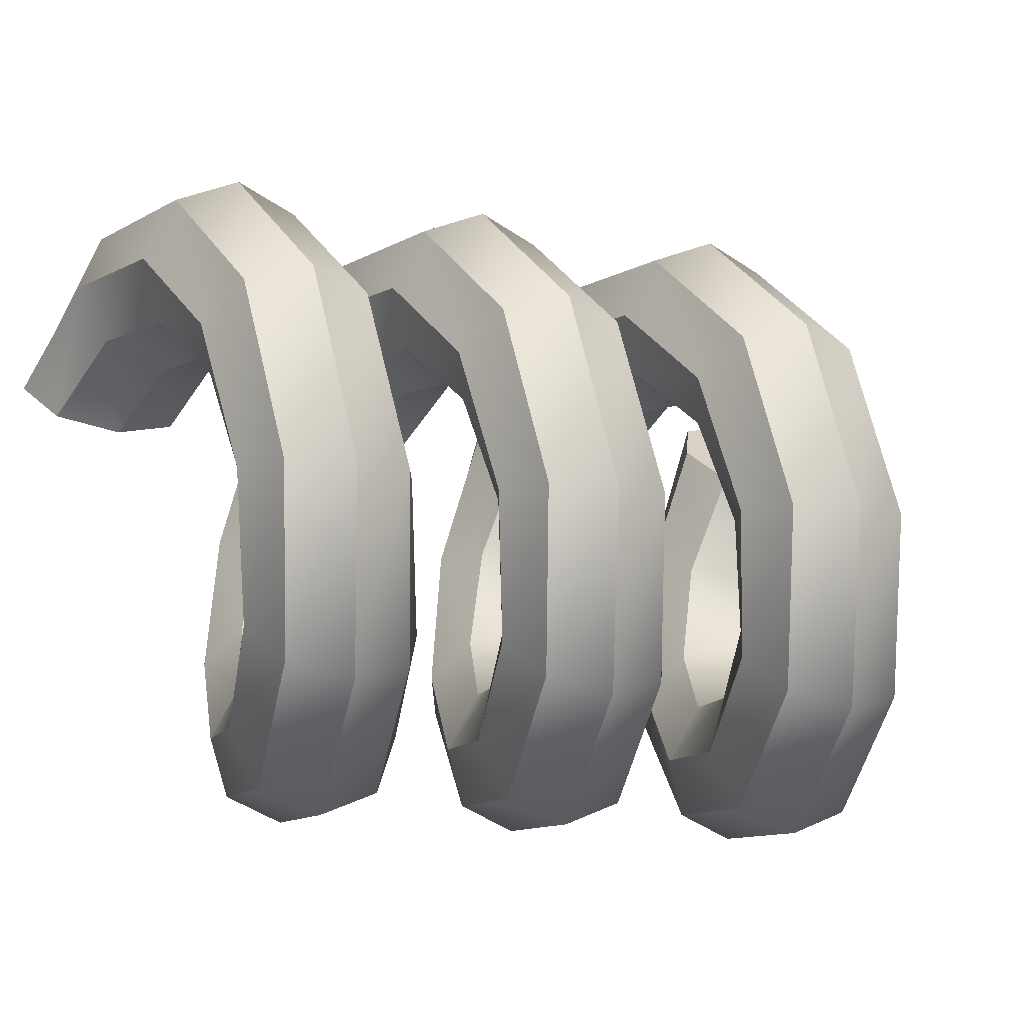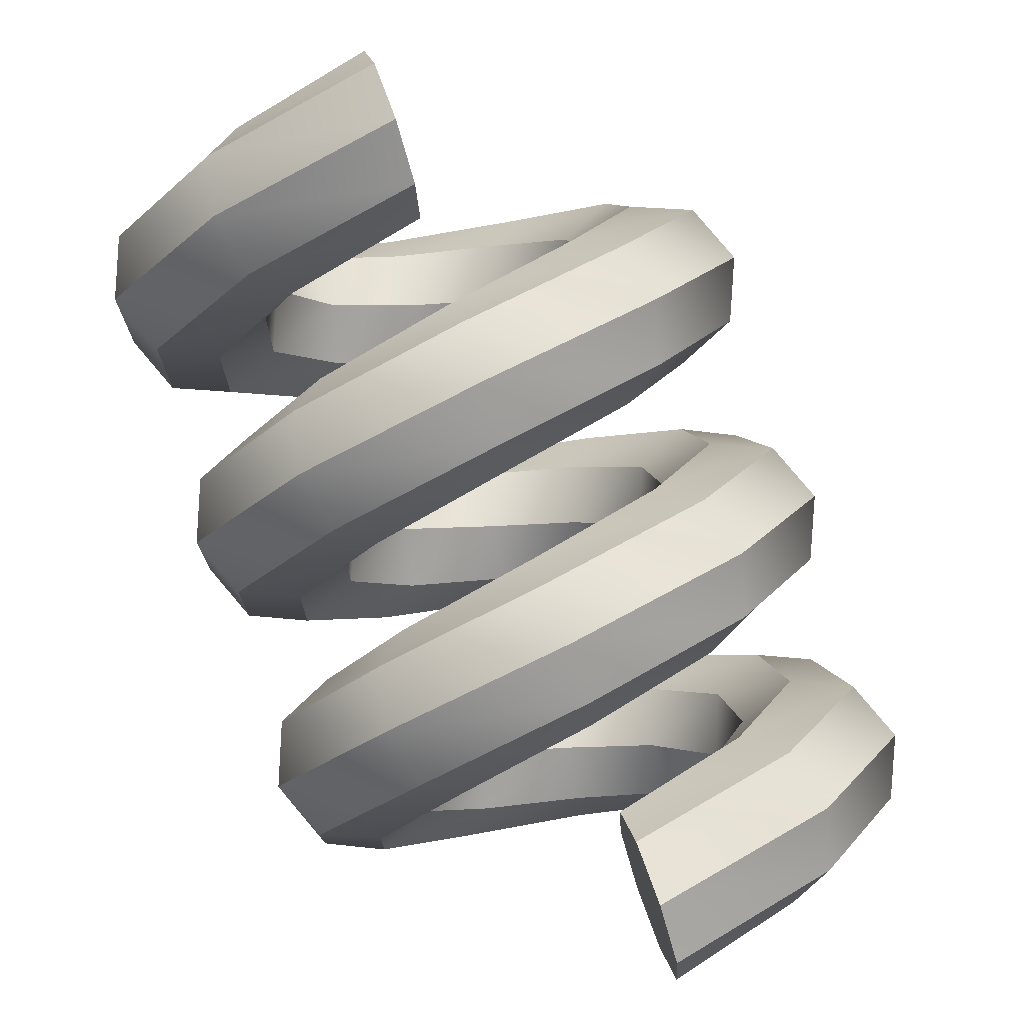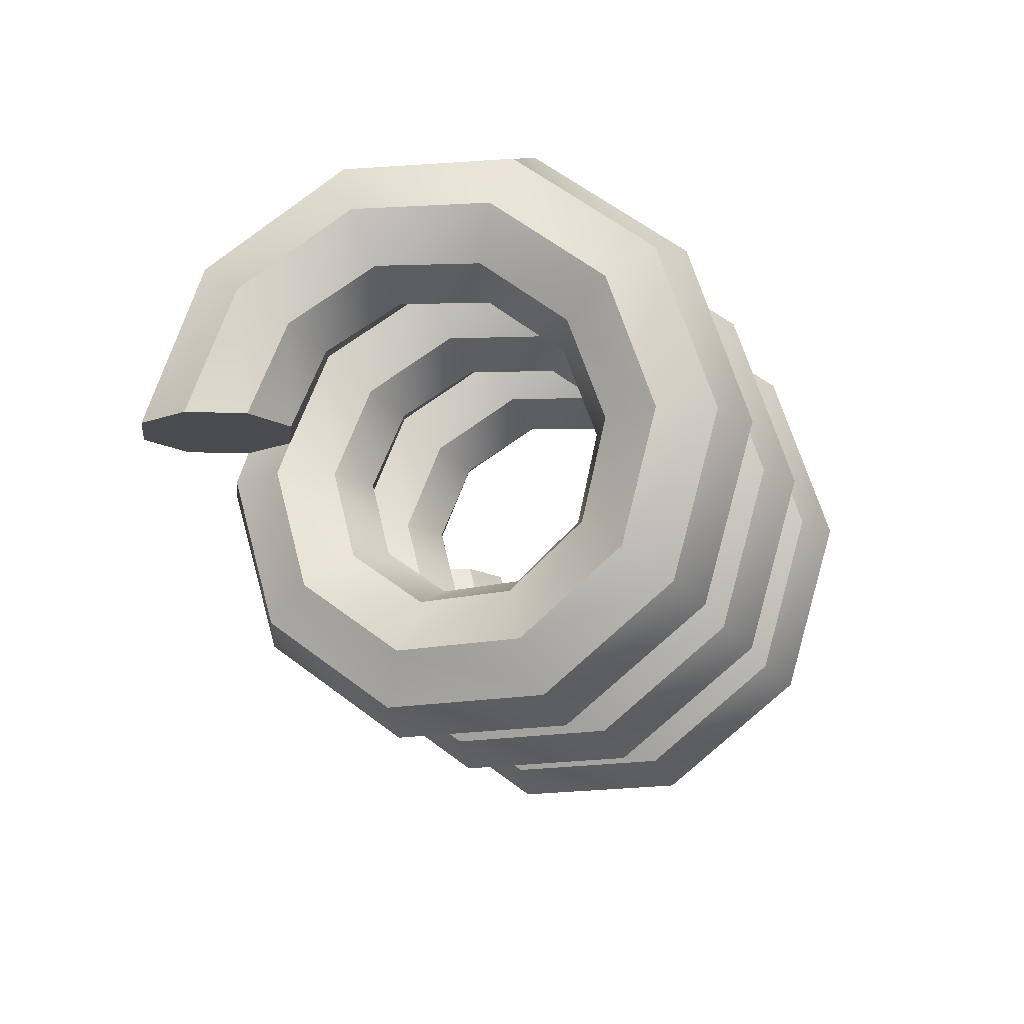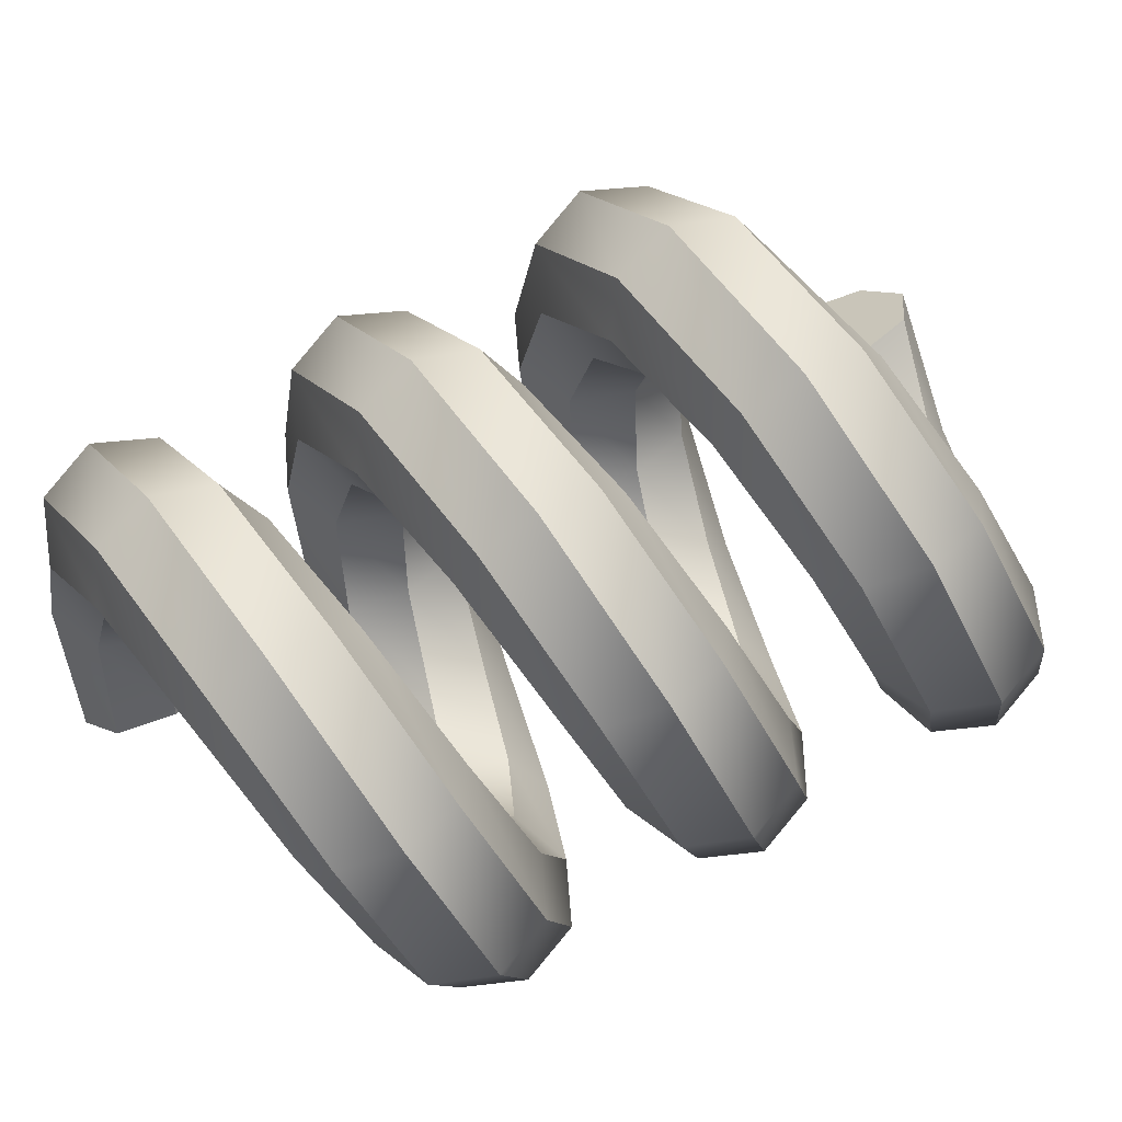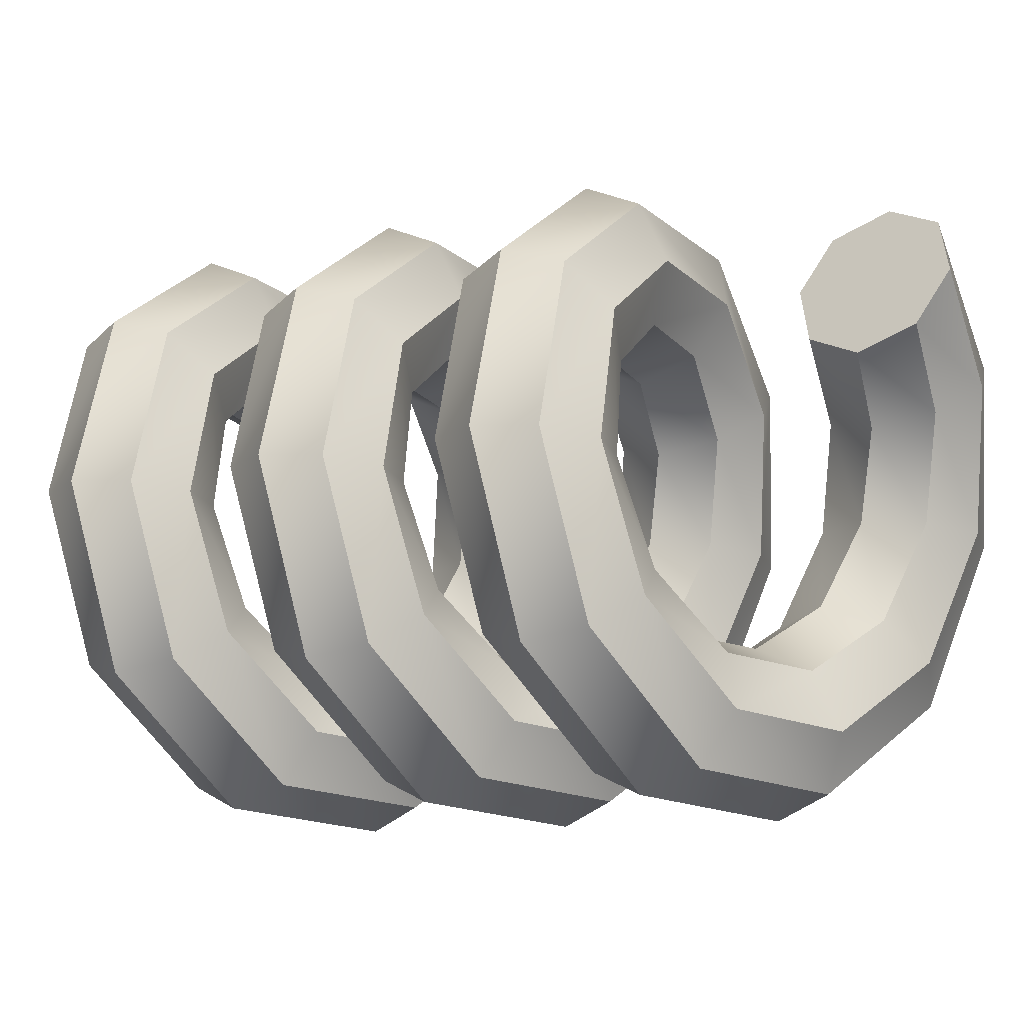
<metadata>
{"format":"obj","ext":"obj","renderer":"f3d","projection":"perspective","resolution":1024,"background":"white","views":[{"elev":-63.7,"azim":30.0,"up":"+Z"},{"elev":70.5,"azim":-64.9,"up":"+Z"},{"elev":30.2,"azim":87.7,"up":"+Y"},{"elev":-61.8,"azim":67.0,"up":"+Z"},{"elev":-39.0,"azim":-101.7,"up":"+Z"}]}
</metadata>
<code>
g default
v -0.8758 6.731 1.343
v -0.8879 6.71 1.038
v -0.7415 6.845 0.8054
v -0.5226 7.058 0.7819
v -0.3593 7.224 0.9811
v -0.3472 7.245 1.286
v -0.4935 7.11 1.519
v -0.7125 6.897 1.542
v -0.1596 6.28 1.146
v -0.3004 6.367 0.8886
v -0.283 6.61 0.7039
v -0.1174 6.868 0.7001
v 0.09933 6.989 0.8796
v 0.2402 6.902 1.137
v 0.2227 6.658 1.322
v 0.05712 6.401 1.326
v 0.4407 6.139 0.5335
v 0.1945 6.271 0.4081
v 0.1067 6.56 0.3554
v 0.2287 6.836 0.4063
v 0.489 6.938 0.5311
v 0.7352 6.806 0.6566
v 0.8229 6.517 0.7093
v 0.701 6.241 0.6583
v 0.7269 6.394 -0.2467
v 0.4393 6.491 -0.206
v 0.31 6.744 -0.09261
v 0.4148 7.005 0.02715
v 0.6923 7.122 0.08311
v 0.9799 7.025 0.04248
v 1.109 6.772 -0.07094
v 1.004 6.51 -0.1907
v 0.6211 6.977 -0.882
v 0.3716 6.972 -0.7047
v 0.2804 7.123 -0.4546
v 0.401 7.342 -0.2782
v 0.6627 7.501 -0.2789
v 0.9122 7.507 -0.4562
v 1.003 7.356 -0.7063
v 0.8828 7.136 -0.8827
v 0.195 7.698 -1.115
v 0.04865 7.563 -0.8831
v 0.06068 7.584 -0.5779
v 0.224 7.75 -0.3787
v 0.443 7.962 -0.4022
v 0.5893 8.098 -0.6346
v 0.5773 8.076 -0.9397
v 0.4139 7.911 -1.139
v -0.3574 8.312 -0.8434
v -0.3749 8.068 -0.6586
v -0.234 7.981 -0.4011
v -0.01734 8.102 -0.2216
v 0.1483 8.359 -0.2253
v 0.1657 8.603 -0.4101
v 0.02487 8.69 -0.6677
v -0.1918 8.569 -0.8472
v -0.7938 8.614 -0.1554
v -0.706 8.326 -0.1027
v -0.4599 8.194 0.02275
v -0.1996 8.296 0.1475
v -0.07757 8.572 0.1985
v -0.1654 8.861 0.1458
v -0.4115 8.993 0.02029
v -0.6718 8.891 -0.1045
v -0.9162 8.522 0.7001
v -0.7869 8.269 0.5867
v -0.4992 8.172 0.546
v -0.2218 8.289 0.602
v -0.117 8.55 0.7218
v -0.2462 8.803 0.8352
v -0.5339 8.9 0.8758
v -0.8114 8.783 0.8199
v -0.6465 8.1 1.411
v -0.5553 7.949 1.161
v -0.3058 7.955 0.9833
v -0.04414 8.114 0.9827
v 0.07645 8.333 1.159
v -0.01471 8.484 1.409
v -0.2642 8.479 1.586
v -0.5259 8.32 1.587
v -0.05651 7.542 1.72
v -0.06855 7.521 1.414
v 0.07777 7.656 1.182
v 0.2967 7.869 1.158
v 0.4601 8.034 1.358
v 0.4721 8.055 1.663
v 0.3258 7.92 1.895
v 0.1068 7.707 1.919
v 0.6597 7.09 1.523
v 0.5189 7.177 1.265
v 0.5364 7.421 1.08
v 0.7019 7.678 1.077
v 0.9186 7.799 1.256
v 1.06 7.712 1.514
v 1.042 7.469 1.699
v 0.8764 7.211 1.702
v 1.26 6.95 0.9101
v 1.014 7.082 0.7847
v 0.926 7.37 0.732
v 1.048 7.646 0.7829
v 1.308 7.748 0.9077
v 1.554 7.616 1.033
v 1.642 7.328 1.086
v 1.52 7.052 1.035
v 1.546 7.204 0.1299
v 1.259 7.301 0.1706
v 1.129 7.554 0.284
v 1.234 7.816 0.4037
v 1.512 7.932 0.4597
v 1.799 7.836 0.4191
v 1.928 7.582 0.3057
v 1.824 7.321 0.1859
v 1.44 7.788 -0.5054
v 1.191 7.782 -0.3281
v 1.1 7.934 -0.07798
v 1.22 8.153 0.0984
v 1.482 8.312 0.09773
v 1.732 8.317 -0.07959
v 1.823 8.166 -0.3297
v 1.702 7.947 -0.5061
v 1.014 8.509 -0.7388
v 0.868 8.373 -0.5065
v 0.88 8.394 -0.2013
v 1.043 8.56 -0.002107
v 1.262 8.773 -0.02558
v 1.409 8.908 -0.258
v 1.397 8.887 -0.5631
v 1.233 8.721 -0.7623
v 0.4619 9.122 -0.4668
v 0.4444 8.878 -0.282
v 0.5853 8.792 -0.02447
v 0.802 8.912 0.155
v 0.9676 9.17 0.1512
v 0.985 9.413 -0.03353
v 0.8442 9.5 -0.2911
v 0.6275 9.379 -0.4706
v 0.02552 9.425 0.2212
v 0.1133 9.136 0.2739
v 0.3594 9.004 0.3993
v 0.6198 9.106 0.5241
v 0.7417 9.383 0.5751
v 0.654 9.671 0.5224
v 0.4078 9.803 0.3969
v 0.1475 9.701 0.2721
v -0.09685 9.332 1.077
v 0.03243 9.079 0.9633
v 0.3201 8.982 0.9226
v 0.5976 9.099 0.9786
v 0.7024 9.361 1.098
v 0.5731 9.614 1.212
v 0.2854 9.71 1.252
v 0.00795 9.594 1.196
v 0.1728 8.911 1.787
v 0.264 8.76 1.537
v 0.5135 8.765 1.36
v 0.7752 8.924 1.359
v 0.8958 9.143 1.536
v 0.8046 9.294 1.786
v 0.5551 9.289 1.963
v 0.2934 9.13 1.964
v 0.7628 8.352 2.096
v 0.7508 8.331 1.791
v 0.8971 8.466 1.559
v 1.116 8.679 1.535
v 1.279 8.844 1.734
v 1.291 8.866 2.039
v 1.145 8.73 2.272
v 0.9261 8.518 2.295
v 1.479 7.901 1.899
v 1.338 7.988 1.642
v 1.356 8.231 1.457
v 1.521 8.489 1.453
v 1.738 8.609 1.633
v 1.879 8.522 1.89
v 1.861 8.279 2.075
v 1.696 8.022 2.079
v 2.079 7.76 1.287
v 1.833 7.892 1.161
v 1.745 8.18 1.109
v 1.867 8.457 1.16
v 2.128 8.559 1.284
v 2.374 8.427 1.41
v 2.462 8.138 1.462
v 2.34 7.862 1.411
v 2.366 8.015 0.5065
v 2.078 8.111 0.5472
v 1.949 8.365 0.6606
v 2.053 8.626 0.7803
v 2.331 8.743 0.8363
v 2.619 8.646 0.7957
v 2.748 8.393 0.6822
v 2.643 8.131 0.5625
v 2.26 8.598 -0.1288
v 2.01 8.593 0.0485
v 1.919 8.744 0.2986
v 2.04 8.963 0.475
v 2.301 9.122 0.4743
v 2.551 9.128 0.297
v 2.642 8.976 0.04689
v 2.521 8.757 -0.1295
v 1.834 9.319 -0.3623
v 1.687 9.184 -0.1299
v 1.699 9.205 0.1753
v 1.863 9.37 0.3745
v 2.082 9.583 0.351
v 2.228 9.718 0.1186
v 2.216 9.697 -0.1865
v 2.053 9.532 -0.3857
v 1.281 9.932 -0.09022
v 1.264 9.689 0.09456
v 1.405 9.602 0.3521
v 1.621 9.723 0.5316
v 1.787 9.98 0.5278
v 1.804 10.22 0.3431
v 1.663 10.31 0.0855
v 1.447 10.19 -0.09398
v 0.8448 10.24 0.5978
v 0.9326 9.947 0.6505
v 1.179 9.815 0.7759
v 1.439 9.917 0.9007
v 1.561 10.19 0.9517
v 1.473 10.48 0.899
v 1.227 10.61 0.7735
v 0.9668 10.51 0.6487
v 0.7225 10.14 1.453
v 0.8518 9.889 1.34
v 1.139 9.793 1.299
v 1.417 9.909 1.355
v 1.522 10.17 1.475
v 1.392 10.42 1.588
v 1.105 10.52 1.629
v 0.8273 10.4 1.573
v 0.9921 9.721 2.164
v 1.083 9.57 1.914
v 1.333 9.575 1.737
v 1.594 9.734 1.736
v 1.715 9.954 1.912
v 1.624 10.1 2.162
v 1.374 10.1 2.34
v 1.113 9.94 2.34
v 1.582 9.163 2.473
v 1.57 9.141 2.168
v 1.716 9.277 1.935
v 1.935 9.489 1.912
v 2.099 9.655 2.111
v 2.111 9.676 2.416
v 1.964 9.541 2.648
v 1.745 9.328 2.672
g pHelix1
f 2 10 1
f 1 10 9
f 2 3 10
f 10 3 11
f 3 4 11
f 11 4 12
f 4 5 12
f 12 5 13
f 5 6 13
f 13 6 14
f 7 15 6
f 6 15 14
f 8 16 7
f 7 16 15
f 1 9 8
f 8 9 16
f 10 18 9
f 9 18 17
f 10 11 18
f 18 11 19
f 11 12 19
f 19 12 20
f 12 13 20
f 20 13 21
f 13 14 21
f 21 14 22
f 15 23 14
f 14 23 22
f 16 24 15
f 15 24 23
f 9 17 16
f 16 17 24
f 18 26 17
f 17 26 25
f 18 19 26
f 26 19 27
f 19 20 27
f 27 20 28
f 20 21 28
f 28 21 29
f 21 22 29
f 29 22 30
f 23 31 22
f 22 31 30
f 24 32 23
f 23 32 31
f 17 25 24
f 24 25 32
f 26 34 25
f 25 34 33
f 26 27 34
f 34 27 35
f 27 28 35
f 35 28 36
f 28 29 36
f 36 29 37
f 29 30 37
f 37 30 38
f 31 39 30
f 30 39 38
f 32 40 31
f 31 40 39
f 25 33 32
f 32 33 40
f 34 42 33
f 33 42 41
f 34 35 42
f 42 35 43
f 35 36 43
f 43 36 44
f 36 37 44
f 44 37 45
f 37 38 45
f 45 38 46
f 39 47 38
f 38 47 46
f 40 48 39
f 39 48 47
f 33 41 40
f 40 41 48
f 42 50 41
f 41 50 49
f 42 43 50
f 50 43 51
f 43 44 51
f 51 44 52
f 44 45 52
f 52 45 53
f 45 46 53
f 53 46 54
f 47 55 46
f 46 55 54
f 48 56 47
f 47 56 55
f 41 49 48
f 48 49 56
f 50 58 49
f 49 58 57
f 50 51 58
f 58 51 59
f 51 52 59
f 59 52 60
f 52 53 60
f 60 53 61
f 53 54 61
f 61 54 62
f 55 63 54
f 54 63 62
f 56 64 55
f 55 64 63
f 49 57 56
f 56 57 64
f 58 66 57
f 57 66 65
f 58 59 66
f 66 59 67
f 59 60 67
f 67 60 68
f 60 61 68
f 68 61 69
f 61 62 69
f 69 62 70
f 63 71 62
f 62 71 70
f 64 72 63
f 63 72 71
f 57 65 64
f 64 65 72
f 66 74 65
f 65 74 73
f 66 67 74
f 74 67 75
f 67 68 75
f 75 68 76
f 68 69 76
f 76 69 77
f 69 70 77
f 77 70 78
f 71 79 70
f 70 79 78
f 72 80 71
f 71 80 79
f 65 73 72
f 72 73 80
f 74 82 73
f 73 82 81
f 74 75 82
f 82 75 83
f 75 76 83
f 83 76 84
f 76 77 84
f 84 77 85
f 77 78 85
f 85 78 86
f 79 87 78
f 78 87 86
f 80 88 79
f 79 88 87
f 73 81 80
f 80 81 88
f 82 90 81
f 81 90 89
f 82 83 90
f 90 83 91
f 83 84 91
f 91 84 92
f 84 85 92
f 92 85 93
f 85 86 93
f 93 86 94
f 87 95 86
f 86 95 94
f 88 96 87
f 87 96 95
f 81 89 88
f 88 89 96
f 90 98 89
f 89 98 97
f 90 91 98
f 98 91 99
f 91 92 99
f 99 92 100
f 92 93 100
f 100 93 101
f 93 94 101
f 101 94 102
f 95 103 94
f 94 103 102
f 96 104 95
f 95 104 103
f 89 97 96
f 96 97 104
f 98 106 97
f 97 106 105
f 98 99 106
f 106 99 107
f 99 100 107
f 107 100 108
f 100 101 108
f 108 101 109
f 101 102 109
f 109 102 110
f 103 111 102
f 102 111 110
f 104 112 103
f 103 112 111
f 97 105 104
f 104 105 112
f 106 114 105
f 105 114 113
f 106 107 114
f 114 107 115
f 107 108 115
f 115 108 116
f 108 109 116
f 116 109 117
f 109 110 117
f 117 110 118
f 111 119 110
f 110 119 118
f 112 120 111
f 111 120 119
f 105 113 112
f 112 113 120
f 114 122 113
f 113 122 121
f 114 115 122
f 122 115 123
f 115 116 123
f 123 116 124
f 116 117 124
f 124 117 125
f 117 118 125
f 125 118 126
f 119 127 118
f 118 127 126
f 120 128 119
f 119 128 127
f 113 121 120
f 120 121 128
f 122 130 121
f 121 130 129
f 122 123 130
f 130 123 131
f 123 124 131
f 131 124 132
f 124 125 132
f 132 125 133
f 125 126 133
f 133 126 134
f 127 135 126
f 126 135 134
f 128 136 127
f 127 136 135
f 121 129 128
f 128 129 136
f 130 138 129
f 129 138 137
f 130 131 138
f 138 131 139
f 131 132 139
f 139 132 140
f 132 133 140
f 140 133 141
f 133 134 141
f 141 134 142
f 135 143 134
f 134 143 142
f 136 144 135
f 135 144 143
f 129 137 136
f 136 137 144
f 138 146 137
f 137 146 145
f 138 139 146
f 146 139 147
f 139 140 147
f 147 140 148
f 140 141 148
f 148 141 149
f 141 142 149
f 149 142 150
f 143 151 142
f 142 151 150
f 144 152 143
f 143 152 151
f 137 145 144
f 144 145 152
f 146 154 145
f 145 154 153
f 146 147 154
f 154 147 155
f 147 148 155
f 155 148 156
f 148 149 156
f 156 149 157
f 149 150 157
f 157 150 158
f 151 159 150
f 150 159 158
f 152 160 151
f 151 160 159
f 145 153 152
f 152 153 160
f 154 162 153
f 153 162 161
f 154 155 162
f 162 155 163
f 155 156 163
f 163 156 164
f 156 157 164
f 164 157 165
f 157 158 165
f 165 158 166
f 159 167 158
f 158 167 166
f 160 168 159
f 159 168 167
f 153 161 160
f 160 161 168
f 162 170 161
f 161 170 169
f 162 163 170
f 170 163 171
f 163 164 171
f 171 164 172
f 164 165 172
f 172 165 173
f 165 166 173
f 173 166 174
f 167 175 166
f 166 175 174
f 168 176 167
f 167 176 175
f 161 169 168
f 168 169 176
f 170 178 169
f 169 178 177
f 170 171 178
f 178 171 179
f 171 172 179
f 179 172 180
f 172 173 180
f 180 173 181
f 173 174 181
f 181 174 182
f 175 183 174
f 174 183 182
f 176 184 175
f 175 184 183
f 169 177 176
f 176 177 184
f 178 186 177
f 177 186 185
f 178 179 186
f 186 179 187
f 179 180 187
f 187 180 188
f 180 181 188
f 188 181 189
f 181 182 189
f 189 182 190
f 183 191 182
f 182 191 190
f 184 192 183
f 183 192 191
f 177 185 184
f 184 185 192
f 186 194 185
f 185 194 193
f 186 187 194
f 194 187 195
f 187 188 195
f 195 188 196
f 188 189 196
f 196 189 197
f 189 190 197
f 197 190 198
f 191 199 190
f 190 199 198
f 192 200 191
f 191 200 199
f 185 193 192
f 192 193 200
f 194 202 193
f 193 202 201
f 194 195 202
f 202 195 203
f 195 196 203
f 203 196 204
f 196 197 204
f 204 197 205
f 197 198 205
f 205 198 206
f 199 207 198
f 198 207 206
f 200 208 199
f 199 208 207
f 193 201 200
f 200 201 208
f 202 210 201
f 201 210 209
f 202 203 210
f 210 203 211
f 203 204 211
f 211 204 212
f 204 205 212
f 212 205 213
f 205 206 213
f 213 206 214
f 207 215 206
f 206 215 214
f 208 216 207
f 207 216 215
f 201 209 208
f 208 209 216
f 210 218 209
f 209 218 217
f 210 211 218
f 218 211 219
f 211 212 219
f 219 212 220
f 212 213 220
f 220 213 221
f 213 214 221
f 221 214 222
f 215 223 214
f 214 223 222
f 216 224 215
f 215 224 223
f 209 217 216
f 216 217 224
f 218 226 217
f 217 226 225
f 218 219 226
f 226 219 227
f 219 220 227
f 227 220 228
f 220 221 228
f 228 221 229
f 221 222 229
f 229 222 230
f 223 231 222
f 222 231 230
f 224 232 223
f 223 232 231
f 217 225 224
f 224 225 232
f 226 234 225
f 225 234 233
f 226 227 234
f 234 227 235
f 227 228 235
f 235 228 236
f 228 229 236
f 236 229 237
f 229 230 237
f 237 230 238
f 231 239 230
f 230 239 238
f 232 240 231
f 231 240 239
f 225 233 232
f 232 233 240
f 234 242 233
f 233 242 241
f 234 235 242
f 242 235 243
f 235 236 243
f 243 236 244
f 236 237 244
f 244 237 245
f 237 238 245
f 245 238 246
f 239 247 238
f 238 247 246
f 240 248 239
f 239 248 247
f 233 241 240
f 240 241 248
f 1 8 2
f 8 7 2
f 7 6 2
f 6 5 2
f 5 4 2
f 4 3 2
f 241 242 248
f 242 243 248
f 243 244 248
f 244 245 248
f 245 246 248
f 246 247 248

</code>
